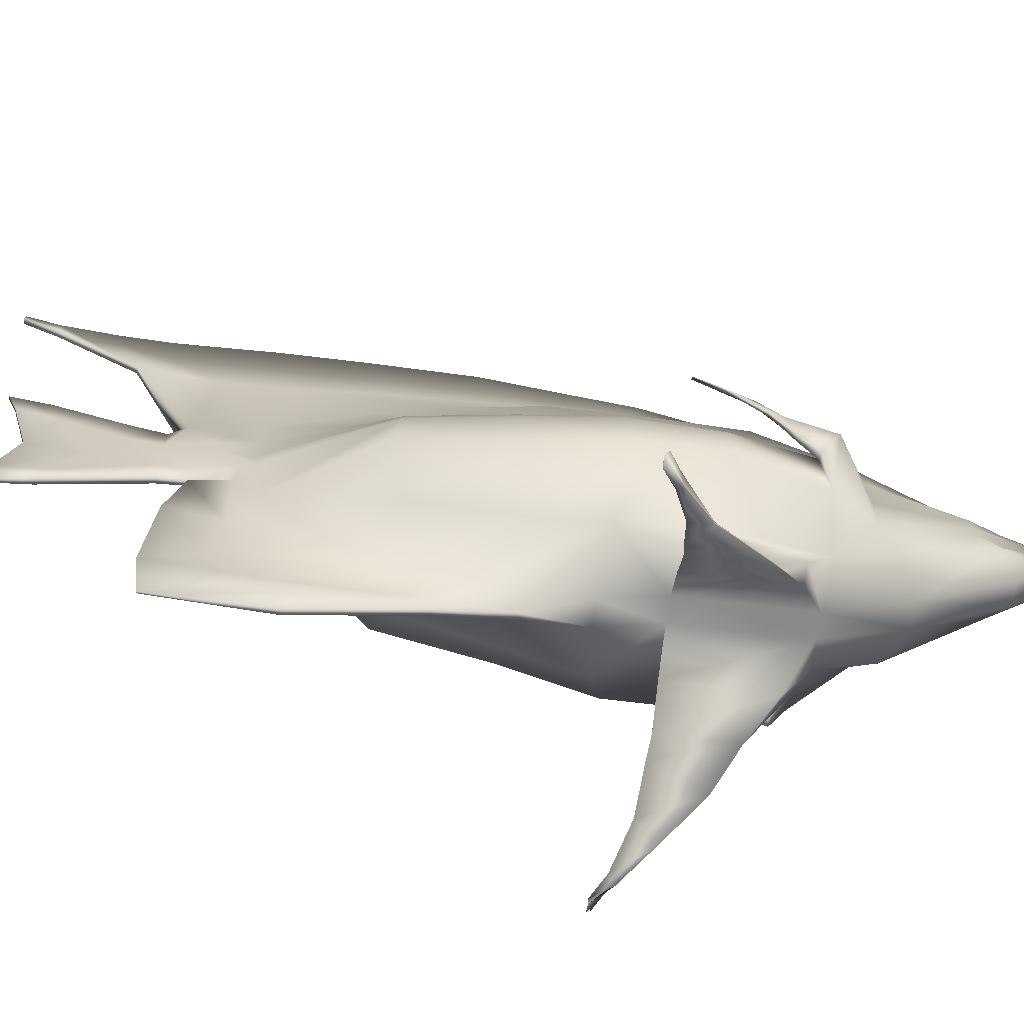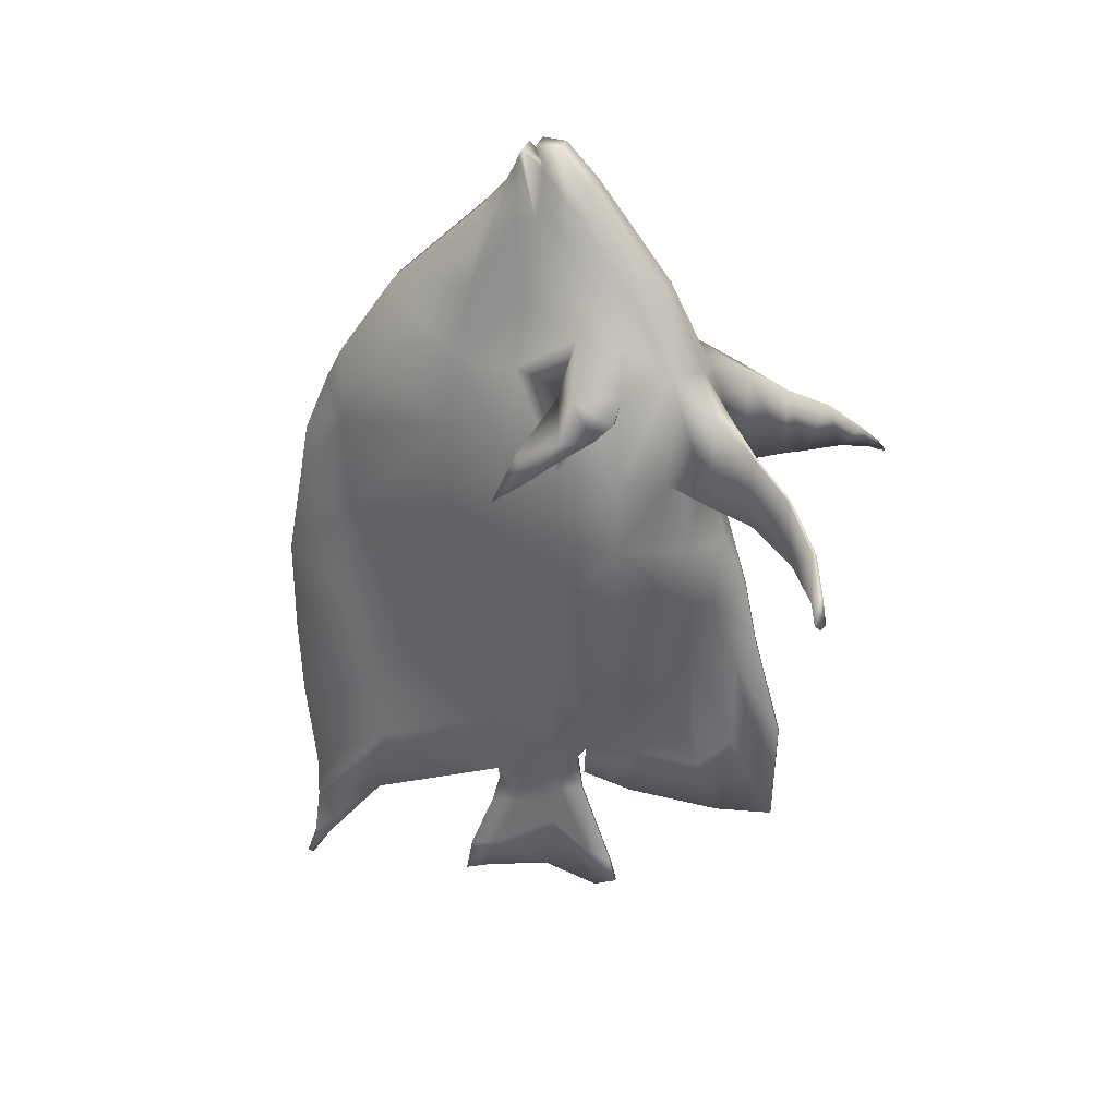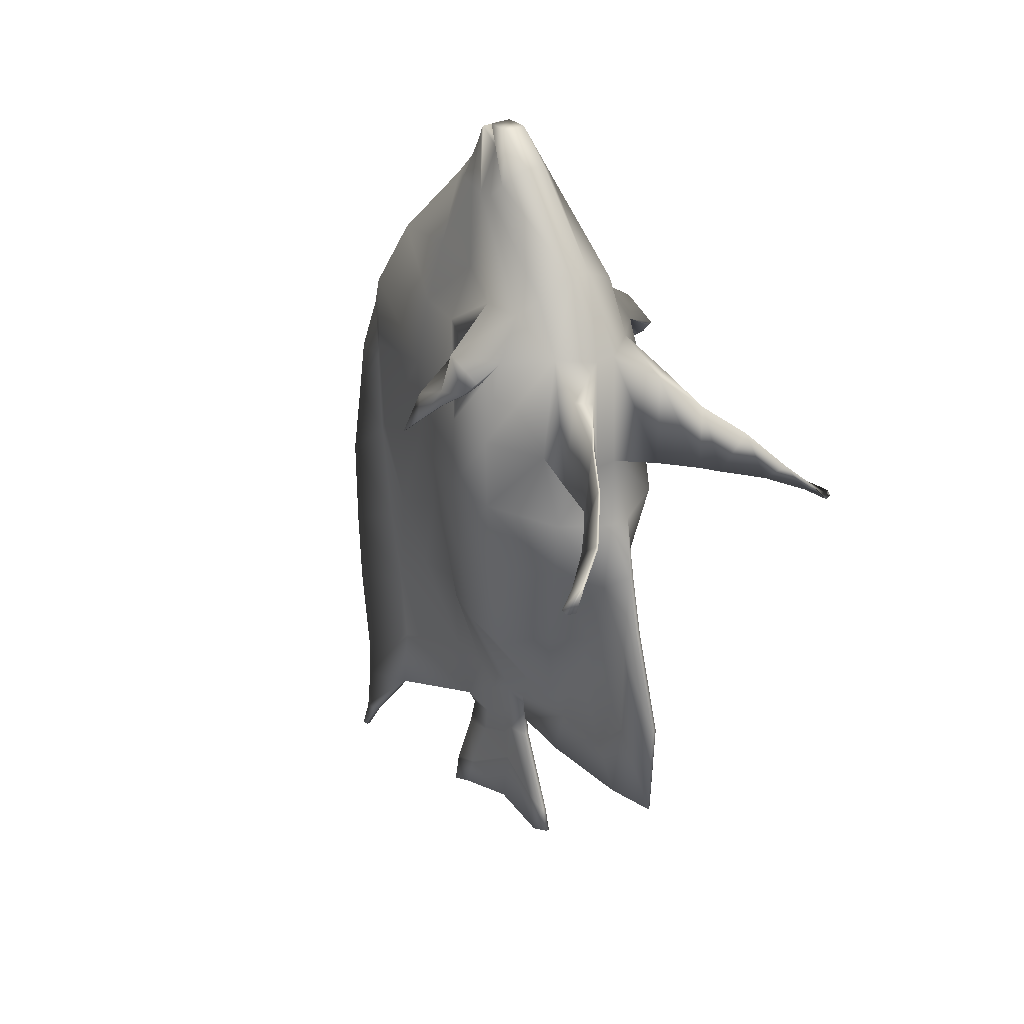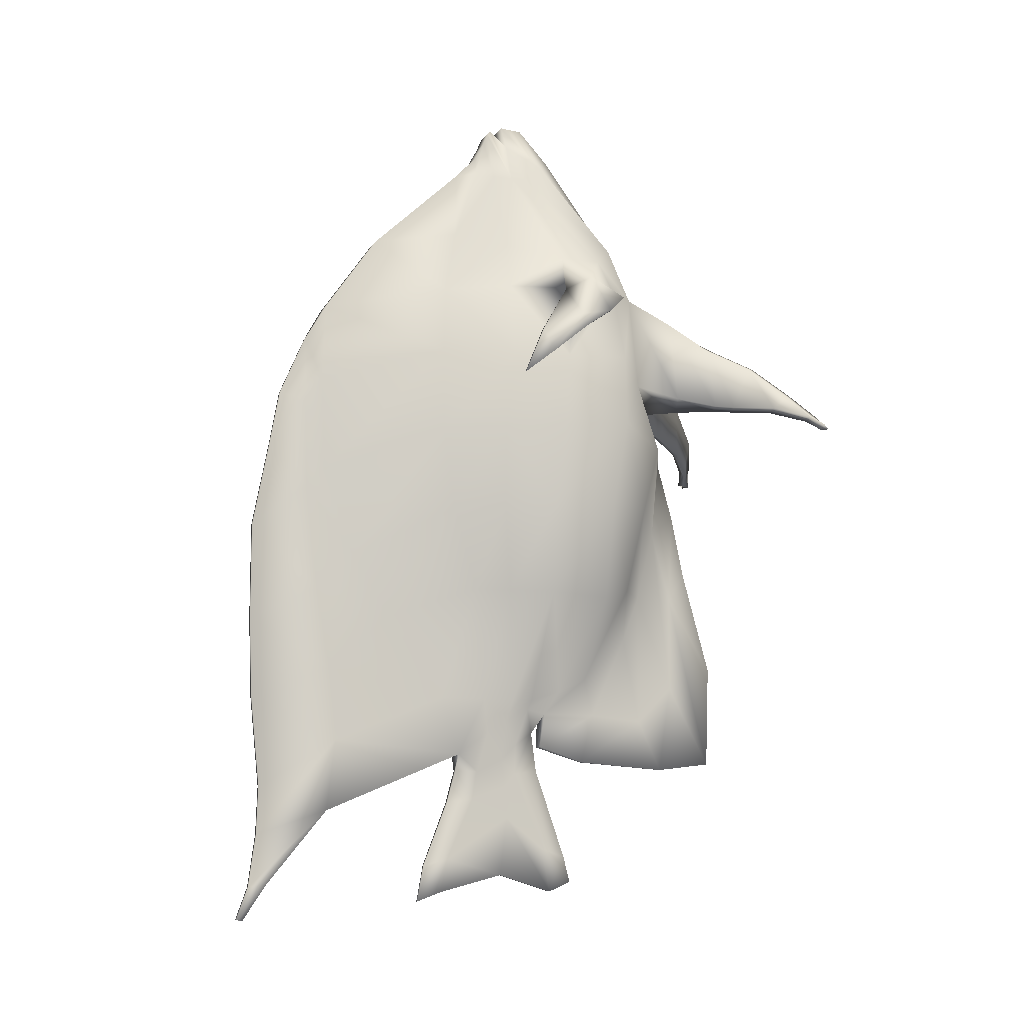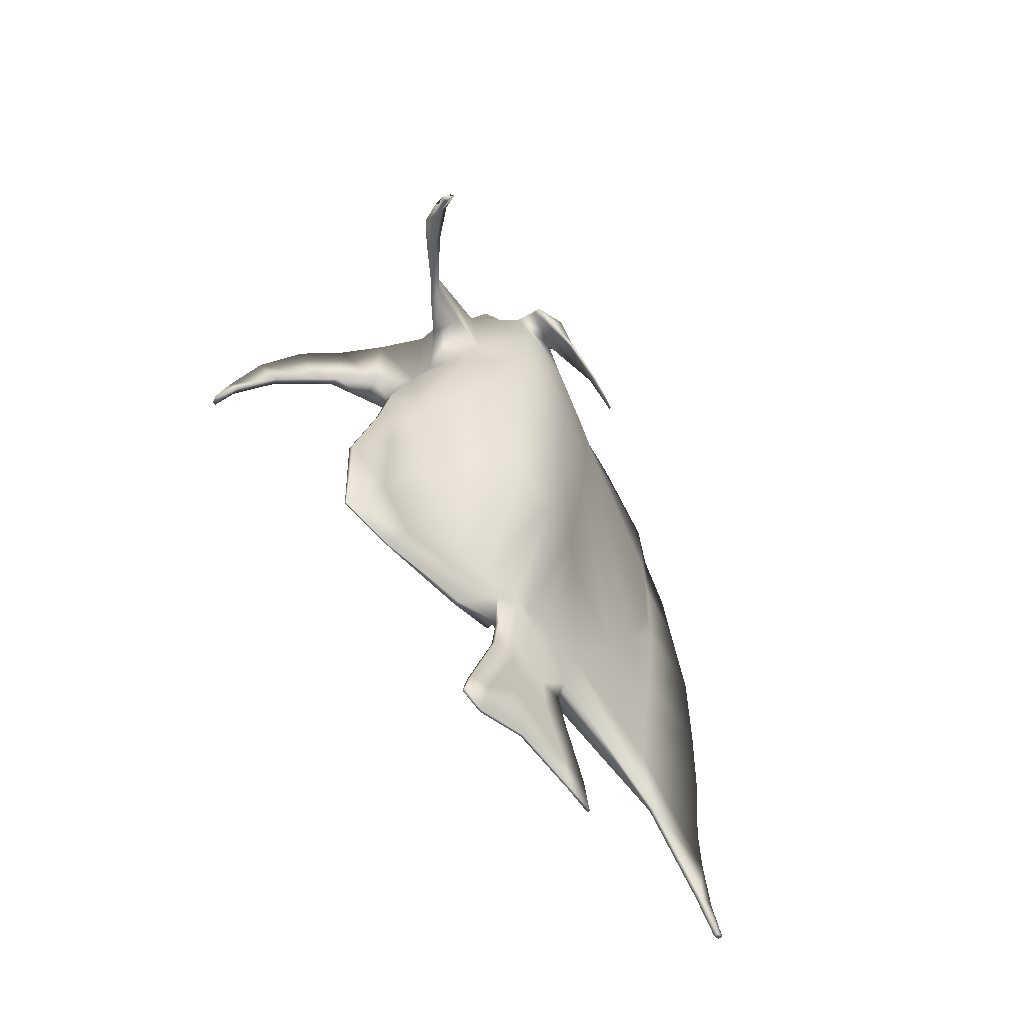
<metadata>
{"format":"obj","ext":"obj","renderer":"f3d","projection":"perspective","resolution":1024,"background":"white","views":[{"elev":-66.7,"azim":-97.8,"up":"+Y"},{"elev":31.0,"azim":-73.9,"up":"+Z"},{"elev":28.9,"azim":-40.1,"up":"+Z"},{"elev":-10.3,"azim":-110.5,"up":"+Z"},{"elev":-59.5,"azim":42.5,"up":"+Z"}]}
</metadata>
<code>
v  6.017 -66.24 -72.39
v  6.017 -41.98 -95.58
v  24.71 -60.84 -46.03
v  6.017 -75.6 -47.98
v  29.02 -70.53 1.152
v  6.017 -85.38 -9.293
v  33.34 -77.56 35.53
v  33.34 -65.44 71.93
v  6.017 -77.68 61.99
v  6.017 -89.72 31.93
v  24.93 -63.94 125.3
v  24.62 -50.95 154
v  6.017 -54.9 162.6
v  6.017 -75.5 122.3
v  6.017 -26.15 -103.2
v  42.68 -40.12 -53.3
v  50.13 -42.59 0.0178
v  57.59 -47.61 44.14
v  57.59 -46.69 81.52
v  46.17 -44.75 122.6
v  32.33 -41.43 144.5
v  10.17 -8.006 -108.7
v  39.39 -10.3 -50.66
v  46.27 -9.024 -3.29
v  53.15 -12.77 41.69
v  53.15 -14.73 81.5
v  9.135 2.668 -108.7
v  31.61 12.83 -49.74
v  36.83 17.41 -3.738
v  42.05 18.79 40.71
v  42.05 13.7 82.63
v  31.87 12.94 124.8
v  19.97 11.03 153
v  32.78 -18.63 144.6
v  48.54 -19.61 122
v  -6.017 -66.24 -72.39
v  -6.017 -75.6 -47.98
v  -24.71 -60.84 -46.03
v  -6.017 -41.98 -95.58
v  -6.017 -85.38 -9.293
v  -29.02 -70.53 1.152
v  -6.017 -77.68 61.99
v  -33.34 -65.44 71.93
v  -33.34 -77.56 35.53
v  -6.017 -89.72 31.93
v  -6.017 -54.9 162.6
v  -24.62 -50.95 154
v  -24.93 -63.94 125.3
v  -6.017 -75.5 122.3
v  -42.68 -40.12 -53.3
v  -6.017 -26.15 -103.2
v  -50.13 -42.59 0.0178
v  -57.59 -46.69 81.52
v  -57.59 -47.61 44.14
v  -31.96 -41.43 144.5
v  -45.8 -44.75 122.6
v  -39.39 -10.3 -50.66
v  -10.17 -8.006 -108.7
v  -46.27 -9.024 -3.29
v  -53.15 -14.73 81.5
v  -53.15 -12.77 41.69
v  -31.61 12.83 -49.74
v  -9.135 2.668 -108.7
v  -36.83 17.41 -3.738
v  -42.05 13.7 82.63
v  -42.05 18.79 40.71
v  -32.41 -18.63 144.6
v  -19.97 11.03 153
v  -31.87 12.94 124.8
v  -48.17 -19.61 122
v  0.3585 -90.91 -145.9
v  0.3585 -120.9 -142.1
v  -0.3585 -120.9 -142.1
v  -0.3585 -90.91 -145.9
v  1.313 -122.4 -87.37
v  -1.313 -122.4 -87.37
v  6.017 -2.462 228.4
v  6.017 9.313 229.2
v  -6.017 9.313 229.2
v  -6.017 -2.462 228.4
v  6.017 5.82 217.6
v  -6.017 5.82 217.6
v  6.017 16.28 226.4
v  -6.017 16.28 226.4
v  6.017 17.85 223.8
v  -6.017 17.85 223.8
v  6.017 36.91 196.1
v  -6.017 36.91 196.1
v  -6.017 25.52 208.3
v  6.017 25.52 208.3
v  1.313 143.6 28.21
v  -1.313 143.6 28.21
v  -1.313 138.2 58.74
v  1.313 138.2 58.74
v  1.313 150.3 -110.2
v  1.313 145.2 -158.5
v  -1.313 145.2 -158.5
v  -1.313 150.3 -110.2
v  0.7795 42.17 -214.7
v  -0.7794 42.17 -214.7
v  -0.7794 55.52 -219.7
v  0.7795 55.52 -219.7
v  0.7505 -22.05 -214.5
v  0.9655 -34.08 -209.2
v  -0.9655 -34.08 -209.2
v  -0.7505 -22.05 -214.5
v  2.934 -15.67 -134.4
v  1.313 -41.65 -142.4
v  -1.313 -41.65 -142.4
v  -2.934 -15.67 -134.4
v  16.37 -11.69 203.2
v  6.017 -18.4 211.2
v  16.37 -1.821 195.3
v  16.37 6.276 194.6
v  11.2 26.79 196.8
v  6.017 20.15 218.3
v  -16.37 -11.69 203.2
v  -6.017 -18.4 211.2
v  -16.37 -1.821 195.3
v  -16.37 6.276 194.6
v  -13.79 16.53 195.7
v  6.017 85.21 150.8
v  -6.017 85.21 150.8
v  15.32 40.65 157.2
v  6.017 114 109.4
v  -6.017 114 109.4
v  90.16 -155.7 41.44
v  89.79 -152.1 41.62
v  95.7 -151.3 43.41
v  94.95 -153.9 41.42
v  20.71 47.82 122.2
v  26.68 50.9 84.81
v  6.017 115.6 67.82
v  -94.95 -153.9 41.42
v  -95.7 -151.3 43.41
v  -89.79 -152.1 41.62
v  -90.16 -155.7 41.44
v  1.313 152 -16.38
v  -1.313 152 -16.38
v  6.017 -17.37 -115.9
v  8.781 -6.048 -114
v  -8.781 -6.048 -114
v  -6.017 -17.37 -115.9
v  -8.09 6.531 -120.8
v  1.313 145.9 -184
v  -1.313 145.9 -184
v  8.096 19.49 -108.6
v  7.399 17.5 -127.3
v  6.017 33.78 -139.6
v  6.017 43.75 -108.4
v  1.369 -11.01 -126.6
v  2.061 -1.193 -133.7
v  -1.369 -11.01 -126.6
v  -2.061 -1.193 -133.7
v  -1.888 7.368 -142.4
v  -6.017 33.78 -139.6
v  1.369 34.16 -148.5
v  -1.369 34.16 -148.5
v  1.715 21.42 -148.6
v  1.369 -13.78 -147.9
v  1.369 -0.9375 -149.7
v  -1.369 -13.78 -147.9
v  -1.369 -0.9375 -149.7
v  -1.369 5.261 -156.6
v  1.369 38.65 -165.6
v  -1.369 38.65 -165.6
v  1.369 23.93 -164.1
v  1.369 -30.39 -195.5
v  0.9655 -18.09 -191.3
v  -1.369 -30.39 -195.5
v  -0.9655 -18.09 -191.3
v  -0.858 3.495 -174.2
v  0.7505 52.04 -200.3
v  -0.7505 52.04 -200.3
v  0.7505 38.1 -196.8
v  -0.765 7.293 -205.5
v  6.017 75.52 -64.57
v  20.55 28.9 -48.81
v  6.017 95.68 -30.67
v  23.62 42.87 -4.186
v  6.017 113.3 16.7
v  26.68 50.42 39.73
v  -20.55 28.9 -48.81
v  -6.017 75.52 -64.57
v  -6.017 43.75 -108.4
v  -8.096 19.49 -108.6
v  -26.68 50.42 39.73
v  -6.017 113.3 16.7
v  -6.017 95.68 -30.67
v  -23.62 42.87 -4.186
v  -26.68 50.9 84.81
v  -6.017 115.6 67.82
v  -20.71 47.82 122.2
v  -15.32 40.65 157.2
v  -6.017 20.15 218.3
v  0.765 7.293 -205.5
v  13.79 16.53 195.7
v  -11.2 26.79 196.8
v  -7.399 17.5 -127.3
v  8.09 6.531 -120.8
v  -1.715 21.42 -148.6
v  1.888 7.368 -142.4
v  -1.369 23.93 -164.1
v  1.369 5.261 -156.6
v  -0.7505 38.1 -196.8
v  0.858 3.495 -174.2
v  1.313 103.1 -132.7
v  1.313 107.4 -93.38
v  1.313 107.6 -170.9
v  -1.313 107.6 -170.9
v  -1.313 103.1 -132.7
v  -1.313 107.4 -93.38
v  -1.313 115.3 -49.67
v  -1.313 123.6 56.29
v  -1.313 122 7.473
v  -1.313 124.5 90.91
v  1.313 124.5 90.91
v  1.313 123.6 56.29
v  1.313 122 7.473
v  1.313 115.3 -49.67
v  1.313 151.9 -67.56
v  1.313 152.4 -229.2
v  -1.313 152.4 -229.2
v  -1.313 155.7 -228.7
v  1.313 155.7 -228.7
v  -1.313 151.9 -67.56
v  1.313 -107 -31.32
v  -1.313 -107 -31.32
v  0.3585 -78.1 -118.4
v  1.313 -48.55 -115.7
v  1.313 -97.53 -98.87
v  1.313 -97.95 -47.07
v  1.313 -100.2 2.096
v  -1.313 -100.2 2.096
v  -1.313 -97.95 -47.07
v  -1.313 -97.53 -98.87
v  -0.3585 -78.1 -118.4
v  -1.313 -48.55 -115.7
v  -1.313 140.3 -210.9
v  1.313 140.3 -210.9
v  -1.313 149.6 -211.6
v  1.313 149.6 -211.6
v  23.8 -92.15 110.2
v  31.5 -86.73 111.2
v  23.55 -93.19 60.91
v  38.35 -88.25 65.66
v  -31.5 -86.73 111.2
v  -23.8 -92.15 110.2
v  -38.35 -88.25 65.66
v  -23.55 -93.19 60.91
v  38.43 -109.9 95.85
v  38.24 -108.1 95.83
v  38.06 -110.4 59.96
v  43.97 -109.6 61.76
v  -38.24 -108.1 95.83
v  -38.43 -109.9 95.85
v  -43.97 -109.6 61.76
v  -38.06 -110.4 59.96
v  51.84 -129.5 83.48
v  51.65 -127.7 83.46
v  45.91 -118.5 58.37
v  51.19 -117.7 60.17
v  -51.65 -127.7 83.46
v  -51.84 -129.5 83.48
v  -51.19 -117.7 60.17
v  -45.91 -118.5 58.37
v  67.18 -145.6 65.08
v  66.99 -143.7 65.06
v  62.63 -135.3 55.56
v  68.17 -134.5 57.35
v  -66.99 -143.7 65.06
v  -67.18 -145.6 65.08
v  -68.17 -134.5 57.35
v  -62.63 -135.3 55.56
v  82.69 -152.6 50.86
v  82.5 -150.7 50.84
v  80.23 -148.3 47.9
v  85.99 -147.5 49.69
v  -82.5 -150.7 50.84
v  -82.69 -152.6 50.86
v  -85.99 -147.5 49.69
v  -80.23 -148.3 47.9
v  -57.7 -44.52 115.3
v  -62.26 -24.69 125.4
v  -61.15 -44.52 115.7
v  -50.11 -13.87 120.4
v  -65.19 -0.6993 79.61
v  -66.52 -0.6993 79.61
v  -64.24 15.59 66.68
v  -62.91 15.59 66.68
v  -61.92 -18.59 102.6
v  -58.92 3.891 92.71
v  -63.46 -35.64 106.7
v  -61.07 -35.64 106.4
v  -64.39 -18.59 102.9
v  -61.32 3.891 92.94
v  -64.44 -20.34 95.84
v  -65.78 -20.35 95.84
v  59.26 -44.52 115.3
v  62.72 -44.52 115.7
v  63.82 -24.69 125.4
v  51.67 -13.87 120.4
v  66.76 -0.6993 79.61
v  64.47 15.59 66.68
v  65.8 15.59 66.68
v  68.09 -0.6993 79.61
v  60.49 3.891 92.71
v  63.49 -18.59 102.6
v  62.64 -35.64 106.4
v  65.03 -35.64 106.7
v  65.95 -18.59 102.9
v  62.88 3.891 92.94
v  66.01 -20.35 95.84
v  67.34 -20.35 95.84
g TropicalFish15
f 1 2 3 4
f 4 3 5 6
f 7 8 9 10
f 11 12 13 14
f 2 15 16 3
f 3 16 17 5
f 18 19 8 7
f 11 20 21 12
f 15 22 23 16
f 23 24 17 16
f 25 26 19 18
f 27 28 23 22
f 28 29 24 23
f 25 30 31 26
f 32 33 34 35
f 36 37 38 39
f 37 40 41 38
f 42 43 44 45
f 46 47 48 49
f 39 38 50 51
f 38 41 52 50
f 43 53 54 44
f 48 47 55 56
f 51 50 57 58
f 52 59 57 50
f 53 60 61 54
f 57 62 63 58
f 59 64 62 57
f 61 60 65 66
f 67 68 69 70
f 71 72 73 74
f 75 76 73 72
f 9 42 45 10
f 13 46 49 14
f 77 78 79 80
f 78 81 82 79
f 81 83 84 82
f 85 86 84 83
f 87 88 89 90
f 91 92 93 94
f 95 96 97 98
f 99 100 101 102
f 103 104 105 106
f 107 108 109 110
f 108 71 74 109
f 111 78 77 112
f 81 78 111 113
f 114 83 81 113
f 115 87 90 116
f 80 79 117 118
f 117 79 82 119
f 82 84 120 119
f 120 84 86 121
f 77 80 118 112
f 122 123 88 87
f 13 12 111 112
f 113 111 12 21
f 114 113 21 34
f 87 115 124 122
f 117 47 46 118
f 47 117 119 55
f 55 119 120 67
f 120 121 68 67
f 112 118 46 13
f 125 126 123 122
f 127 128 129 130
f 19 20 11 8
f 26 35 20 19
f 125 131 132 133
f 134 135 136 137
f 48 56 53 43
f 56 70 60 53
f 60 70 69 65
f 14 49 42 9
f 138 139 92 91
f 22 15 140 141
f 51 58 142 143
f 58 63 144 142
f 97 96 145 146
f 147 148 149 150
f 141 140 151 152
f 140 143 153 151
f 153 143 142 154
f 144 155 154 142
f 156 149 157 158
f 149 148 159 157
f 152 151 160 161
f 151 153 162 160
f 153 154 163 162
f 155 164 163 154
f 158 157 165 166
f 157 159 167 165
f 161 160 168 169
f 160 162 170 168
f 162 163 171 170
f 163 164 172 171
f 166 165 173 174
f 165 167 175 173
f 169 168 104 103
f 168 170 105 104
f 170 171 106 105
f 172 176 106 171
f 174 173 102 101
f 173 175 99 102
f 150 177 178 147
f 177 179 180 178
f 181 133 132 182
f 131 125 122 124
f 183 184 185 186
f 187 188 189 190
f 191 192 188 187
f 123 126 193 194
f 90 89 195 116
f 196 176 100 99
f 116 85 197 115
f 198 195 89 88
f 197 33 124 115
f 88 123 194 198
f 131 32 31 132
f 126 192 191 193
f 186 185 156 199
f 147 27 200 148
f 156 158 201 199
f 148 200 202 159
f 158 166 203 201
f 159 202 204 167
f 166 174 205 203
f 167 204 206 175
f 174 101 100 205
f 175 206 196 99
f 177 150 207 208
f 150 149 209 207
f 149 156 210 209
f 156 185 211 210
f 185 184 212 211
f 189 213 212 184
f 188 192 214 215
f 192 126 216 214
f 126 125 217 216
f 217 125 133 218
f 133 181 219 218
f 179 220 219 181
f 91 218 219 138
f 220 221 138 219
f 208 207 96 95
f 207 209 145 96
f 222 223 224 225
f 146 210 211 97
f 211 212 98 97
f 212 213 226 98
f 215 214 92 139
f 139 138 221 226
f 7 10 6 5
f 18 7 5 17
f 24 25 18 17
f 180 182 30 29
f 40 45 44 41
f 41 44 54 52
f 54 61 59 52
f 59 61 66 64
f 227 228 76 75
f 95 98 226 221
f 179 181 182 180
f 184 183 190 189
f 189 188 215 213
f 179 177 208 220
f 208 95 221 220
f 213 215 139 226
f 214 216 93 92
f 216 217 94 93
f 217 218 91 94
f 2 1 229 230
f 1 4 231 229
f 4 6 232 231
f 6 10 233 232
f 10 45 234 233
f 234 45 40 235
f 40 37 236 235
f 37 36 237 236
f 36 39 238 237
f 39 51 143 238
f 15 2 230 140
f 147 178 28 27
f 178 180 29 28
f 182 132 31 30
f 131 124 33 32
f 62 183 186 63
f 64 190 183 62
f 65 191 187 66
f 68 194 193 69
f 116 195 86 85
f 195 198 121 86
f 121 198 194 68
f 193 191 65 69
f 186 199 144 63
f 199 201 155 144
f 201 203 164 155
f 203 205 172 164
f 205 100 176 172
f 103 106 176 196
f 85 83 114 197
f 114 34 33 197
f 32 35 26 31
f 22 141 200 27
f 200 141 152 202
f 202 152 161 204
f 161 169 206 204
f 206 169 103 196
f 30 25 24 29
f 66 187 190 64
f 209 210 239 240
f 210 146 241 239
f 146 145 242 241
f 145 209 240 242
f 240 239 223 222
f 239 241 224 223
f 241 242 225 224
f 242 240 222 225
f 230 229 71 108
f 229 231 72 71
f 231 232 75 72
f 232 233 227 75
f 233 234 228 227
f 228 234 235 76
f 235 236 73 76
f 236 237 74 73
f 237 238 109 74
f 238 143 110 109
f 143 140 107 110
f 140 230 108 107
f 11 14 243 244
f 14 9 245 243
f 9 8 246 245
f 8 11 244 246
f 49 48 247 248
f 48 43 249 247
f 43 42 250 249
f 42 49 248 250
f 244 243 251 252
f 243 245 253 251
f 245 246 254 253
f 246 244 252 254
f 248 247 255 256
f 247 249 257 255
f 249 250 258 257
f 250 248 256 258
f 252 251 259 260
f 251 253 261 259
f 253 254 262 261
f 254 252 260 262
f 256 255 263 264
f 255 257 265 263
f 257 258 266 265
f 258 256 264 266
f 260 259 267 268
f 259 261 269 267
f 261 262 270 269
f 262 260 268 270
f 264 263 271 272
f 263 265 273 271
f 265 266 274 273
f 266 264 272 274
f 268 267 275 276
f 267 269 277 275
f 269 270 278 277
f 270 268 276 278
f 272 271 279 280
f 271 273 281 279
f 273 274 282 281
f 274 272 280 282
f 276 275 127 130
f 275 277 128 127
f 277 278 129 128
f 278 276 130 129
f 280 279 134 137
f 279 281 135 134
f 281 282 136 135
f 282 280 137 136
f 283 70 56
f 56 55 284 285
f 283 56 285
f 70 286 67
f 287 288 289 290
f 70 291 292
f 285 293 294 283
f 284 295 293 285
f 286 70 292 296
f 67 286 284 55
f 297 298 288 287
f 70 283 294 291
f 286 296 295 284
f 299 20 35
f 20 300 301 21
f 299 300 20
f 34 302 35
f 303 304 305 306
f 307 308 35
f 309 310 300 299
f 310 311 301 300
f 302 312 307 35
f 34 21 301 302
f 313 303 306 314
f 35 308 309 299
f 311 312 302 301
f 287 290 292 291
f 293 298 297 294
f 295 288 298 293
f 290 289 296 292
f 297 287 291 294
f 296 289 288 295
f 307 304 303 308
f 313 314 310 309
f 314 306 311 310
f 312 305 304 307
f 308 303 313 309
f 306 305 312 311

</code>
